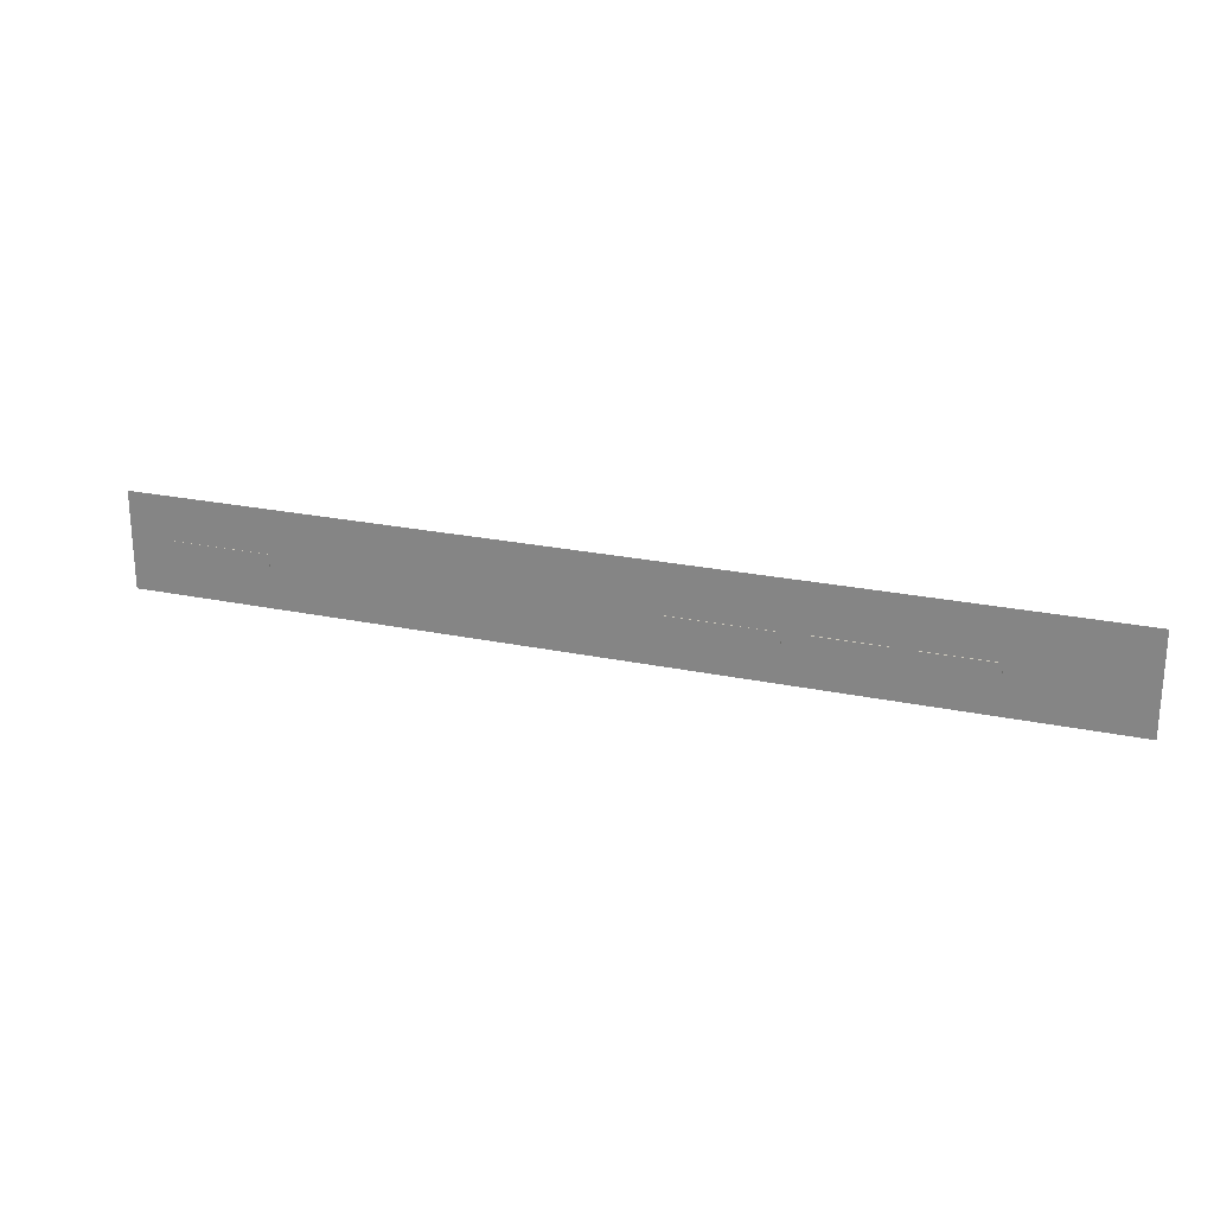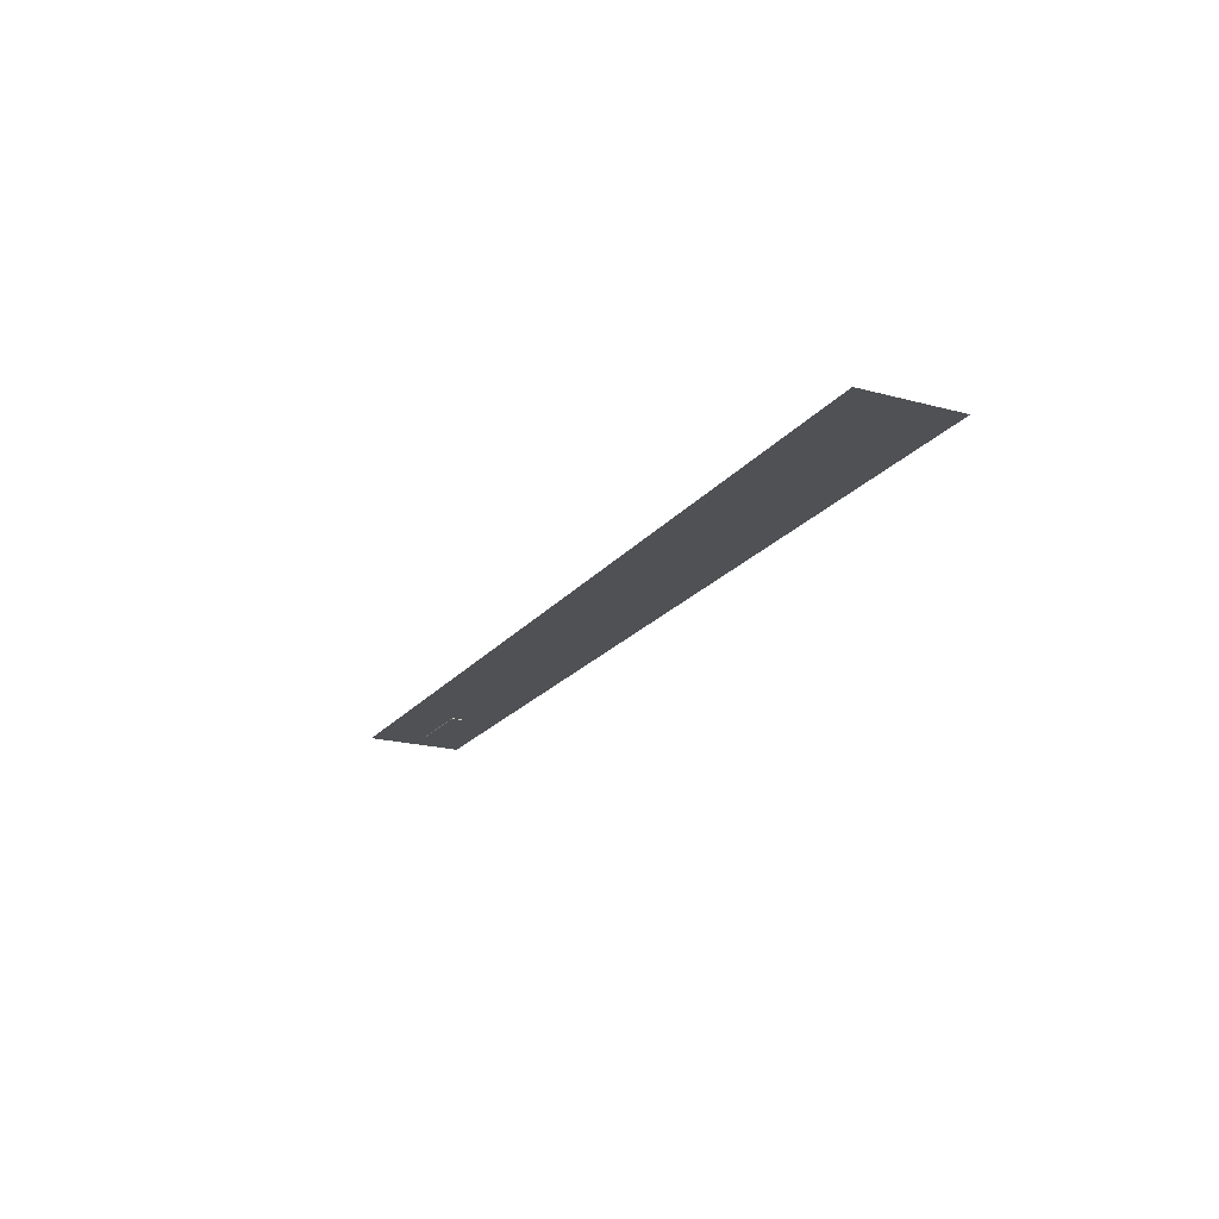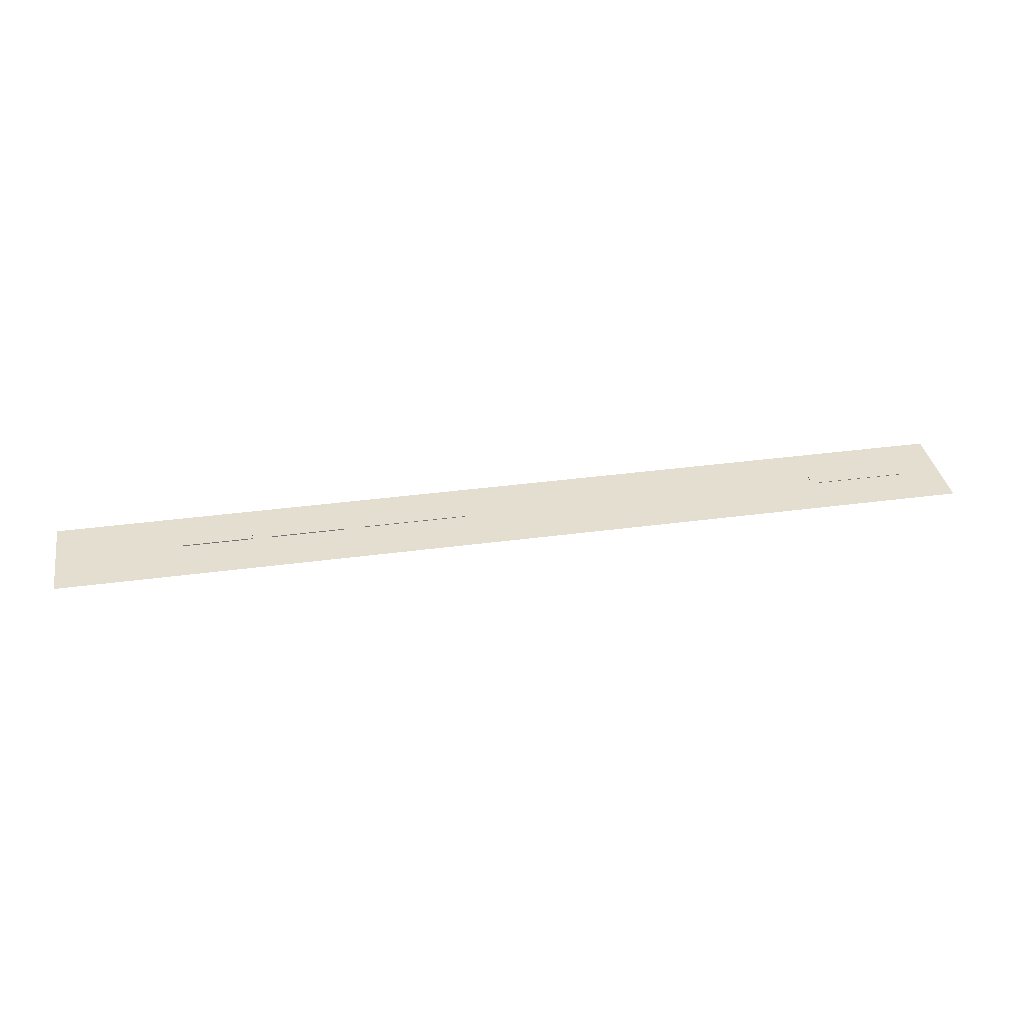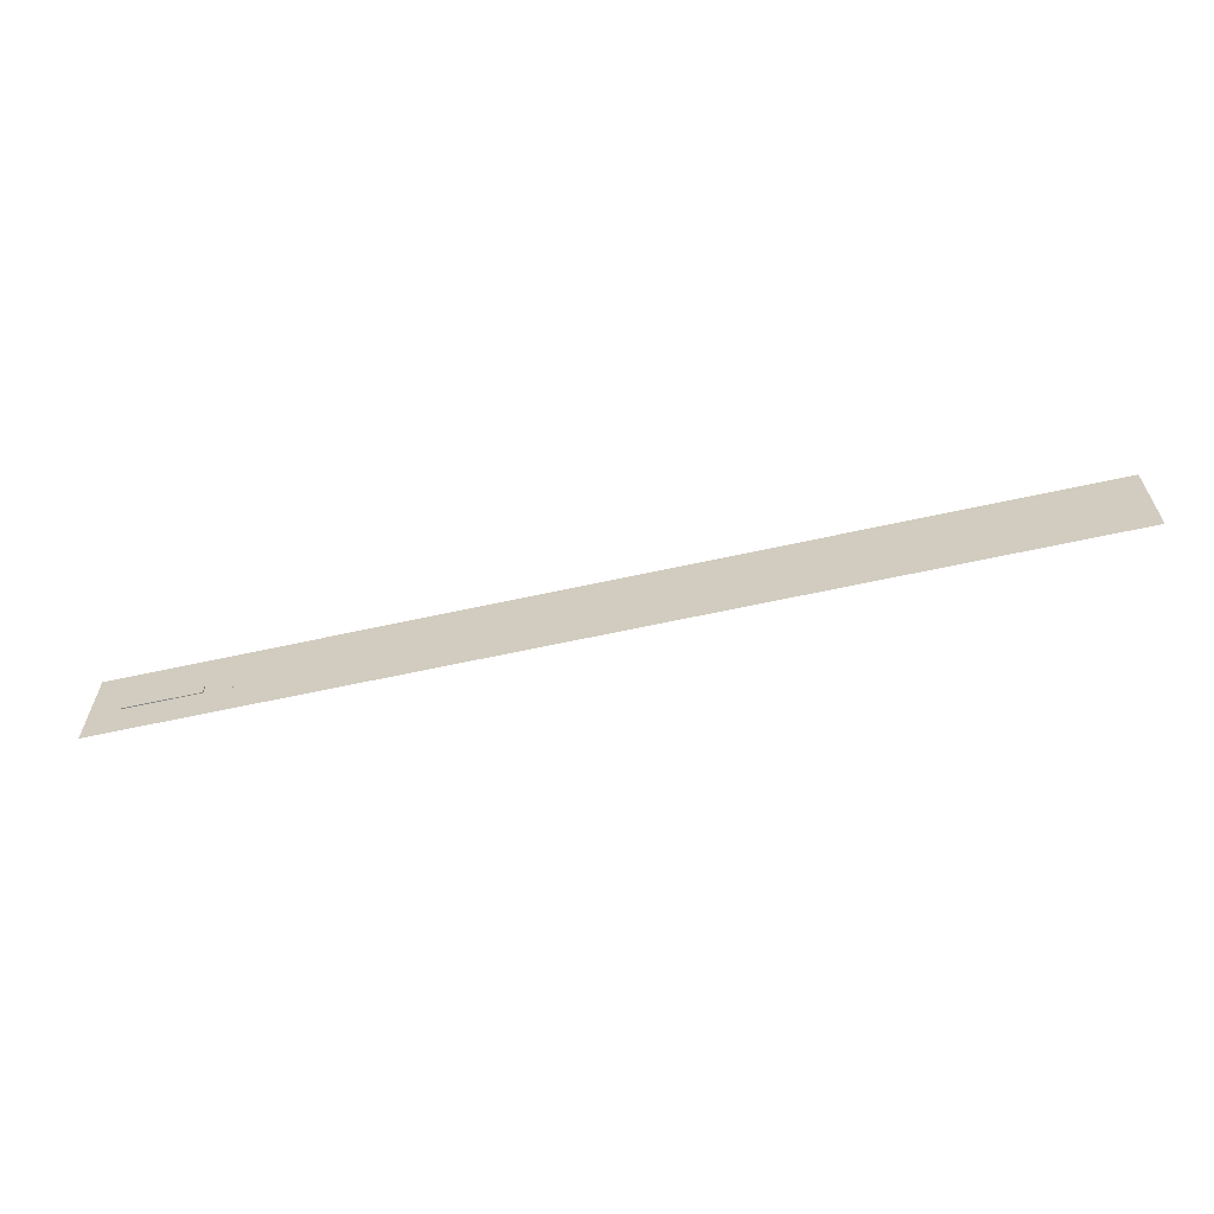
<metadata>
{"format":"obj","ext":"obj","renderer":"f3d","projection":"perspective","resolution":1024,"background":"white","views":[{"elev":23.5,"azim":-160.5,"up":"+Z"},{"elev":-20.1,"azim":63.5,"up":"+Y"},{"elev":35.7,"azim":-10.1,"up":"+Y"},{"elev":-62.1,"azim":12.7,"up":"+Z"}]}
</metadata>
<code>
o Cube
v -38.59 0 3.028
v -38.59 0 3.028
v -38.59 0 -1.946
v -38.59 0 -1.946
v 9.103 0 3.028
v 9.103 0 3.028
v 9.103 0 -1.946
v 9.103 0 -1.946
v 7.198 0 -0.005716
v 7.198 0.02084 -0.005716
v 7.198 0 0.7859
v 7.198 0.02084 0.7859
v 1.843 0 -0.005716
v 1.843 0.02084 -0.005716
v 1.843 0 0.7859
v 1.843 0.02084 0.7859
v 0.7382 0 0.7372
v 0.7382 -2e-06 0.7372
v 0.7382 0 0.08297
v 0.7382 -2e-06 0.08297
v -4.103 -0 0.7372
v -4.103 -2e-06 0.7372
v -4.103 -0 0.08297
v -4.103 -2e-06 0.08297
v -5.358 0 0.6302
v -5.358 -2e-06 0.6302
v -5.358 0 -0.01454
v -5.358 -2e-06 -0.01454
v -10.56 -0 0.6302
v -10.56 -2e-06 0.6302
v -10.56 -0 -0.01454
v -10.56 -2e-06 -0.01454
v -11.74 -2e-06 0.01352
v -11.74 2e-06 0.01352
v -11.74 -2e-06 0.5944
v -11.74 2e-06 0.5944
v -15.8 -2e-06 0.01352
v -15.8 2e-06 0.01352
v -15.8 -2e-06 0.5944
v -15.8 2e-06 0.5944
v -17.25 0 -0.01979
v -17.25 0.0298 -0.01979
v -17.25 0 0.5113
v -17.25 0.0298 0.5113
v -22.64 0 -0.01979
v -22.64 0.0298 -0.01979
v -22.64 0 0.5113
v -22.64 0.0298 0.5113
v -23.73 6e-06 -0.03784
v -23.73 0.0444 -0.03784
v -23.73 6e-06 0.5469
v -23.73 0.0444 0.5469
v -27.5 6e-06 -0.03784
v -27.5 0.0444 -0.03784
v -27.5 6e-06 0.5469
v -27.5 0.0444 0.5469
v -28.5 -2e-06 0.007343
v -28.5 0.04675 0.007343
v -28.5 -2e-06 0.5427
v -28.5 0.04675 0.5427
v -32.14 -2e-06 0.007343
v -32.14 0.04675 0.007343
v -32.14 -2e-06 0.5427
v -32.14 0.04675 0.5427
v -33.2 -2e-06 0.53
v -33.2 -0.03889 0.53
v -33.2 -2e-06 0.01596
v -33.2 -0.03889 0.01596
v -37.06 -2e-06 0.53
v -37.06 -0.03889 0.53
v -37.06 -2e-06 0.01596
v -37.06 -0.03889 0.01596
f 1 3 4 2
f 3 7 8 4
f 7 5 6 8
f 5 1 2 6
f 3 1 5 7
f 8 6 2 4
f 9 11 12 10
f 11 15 16 12
f 15 13 14 16
f 13 9 10 14
f 11 9 13 15
f 65 67 68 66
f 67 71 72 68
f 71 69 70 72
f 69 65 66 70
f 67 65 69 71
f 72 70 66 68
f 16 14 10 12
f 17 19 20 18
f 19 23 24 20
f 23 21 22 24
f 21 17 18 22
f 19 17 21 23
f 24 22 18 20
f 25 27 28 26
f 27 31 32 28
f 31 29 30 32
f 29 25 26 30
f 27 25 29 31
f 32 30 26 28
f 33 35 36 34
f 35 39 40 36
f 39 37 38 40
f 37 33 34 38
f 35 33 37 39
f 40 38 34 36
f 41 43 44 42
f 43 47 48 44
f 47 45 46 48
f 45 41 42 46
f 43 41 45 47
f 48 46 42 44
f 49 51 52 50
f 51 55 56 52
f 55 53 54 56
f 53 49 50 54
f 51 49 53 55
f 56 54 50 52
f 57 59 60 58
f 59 63 64 60
f 63 61 62 64
f 61 57 58 62
f 59 57 61 63
f 64 62 58 60

</code>
